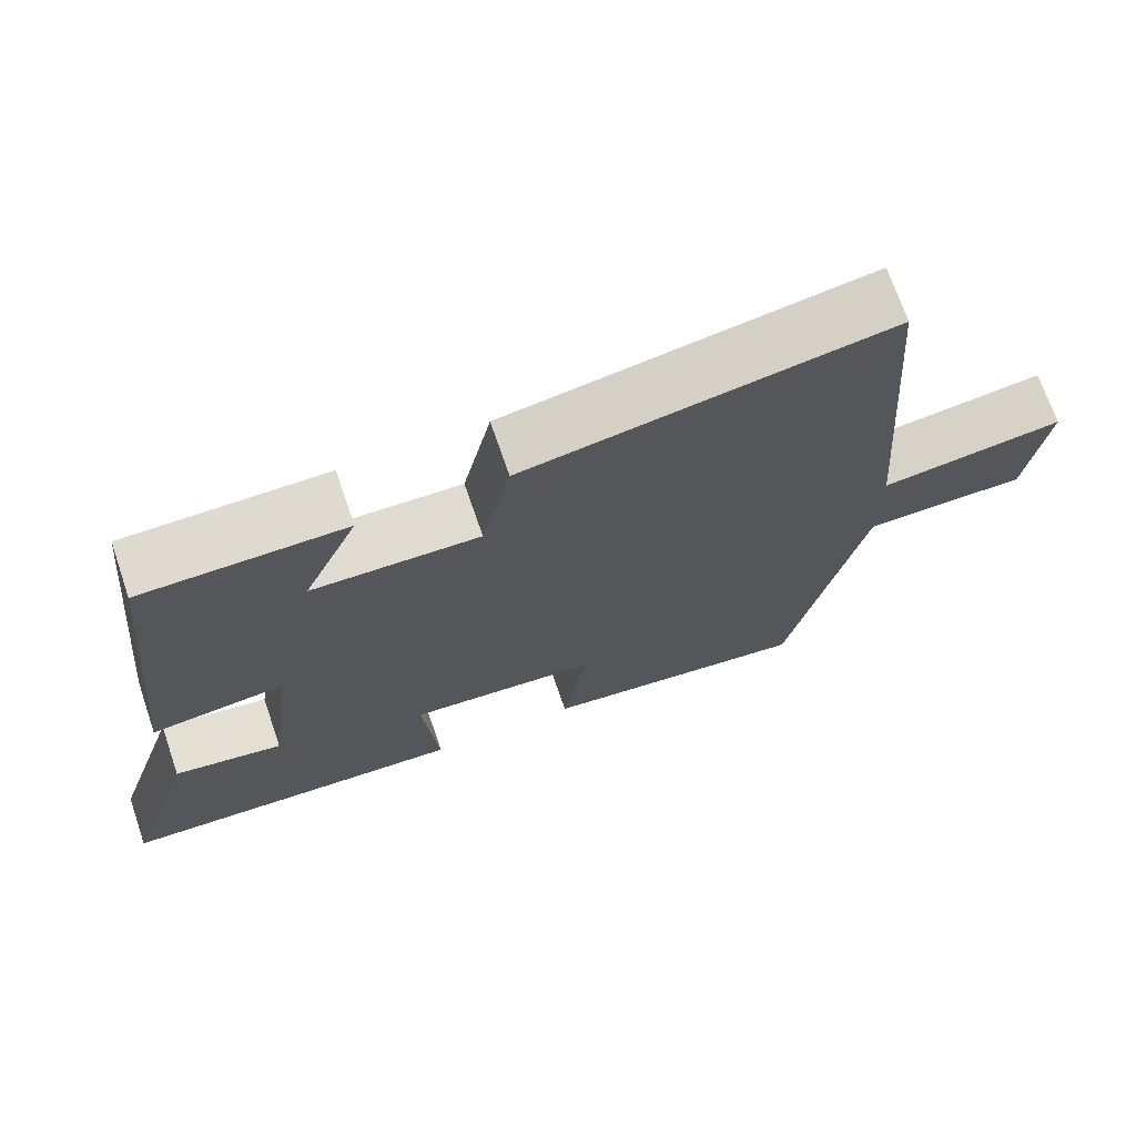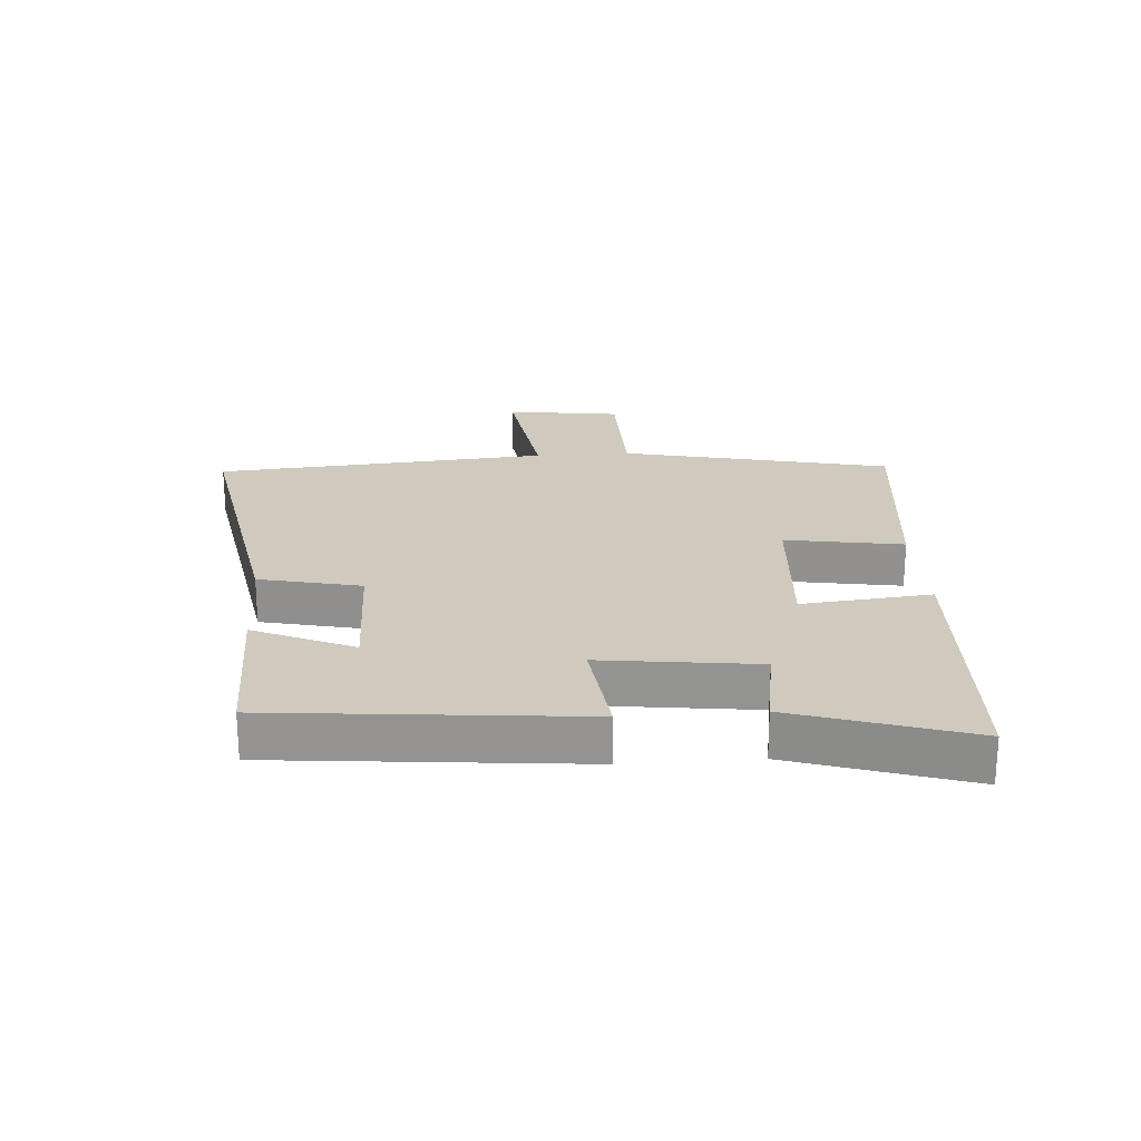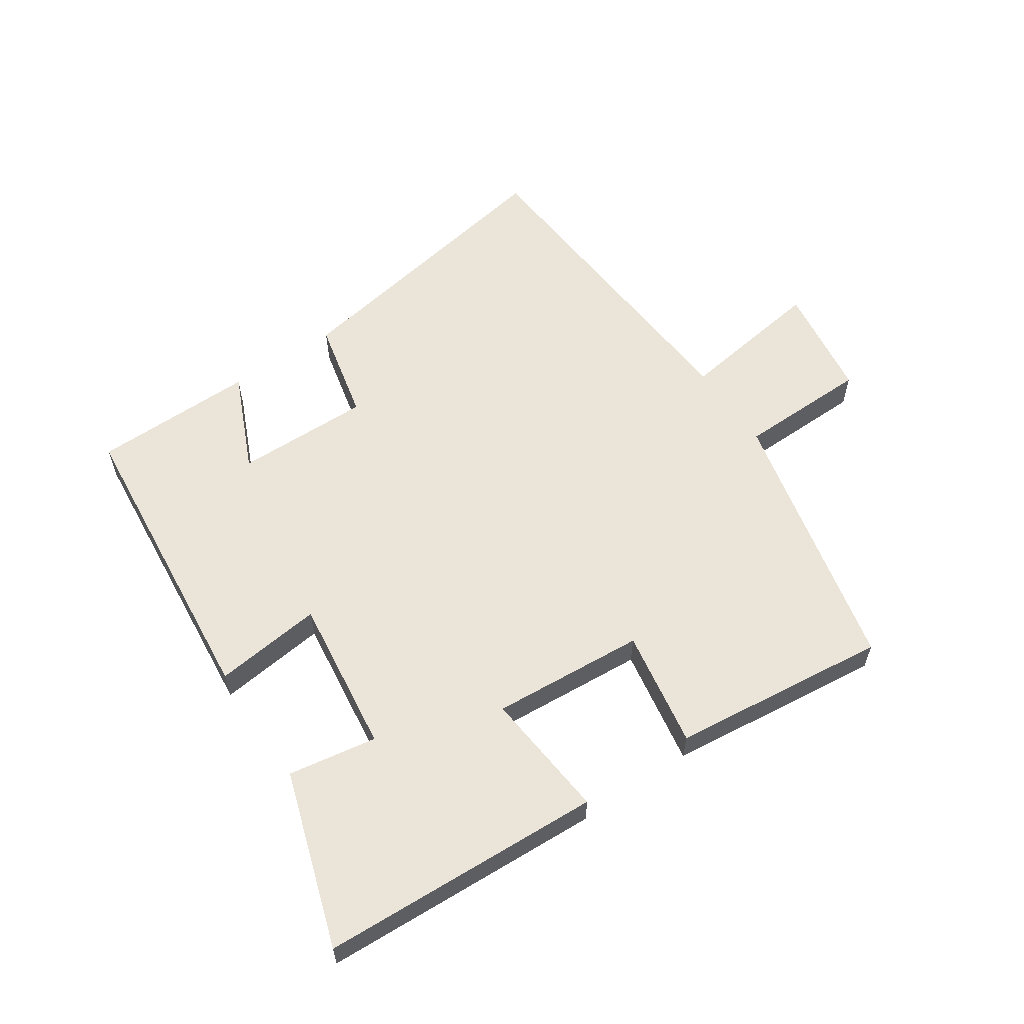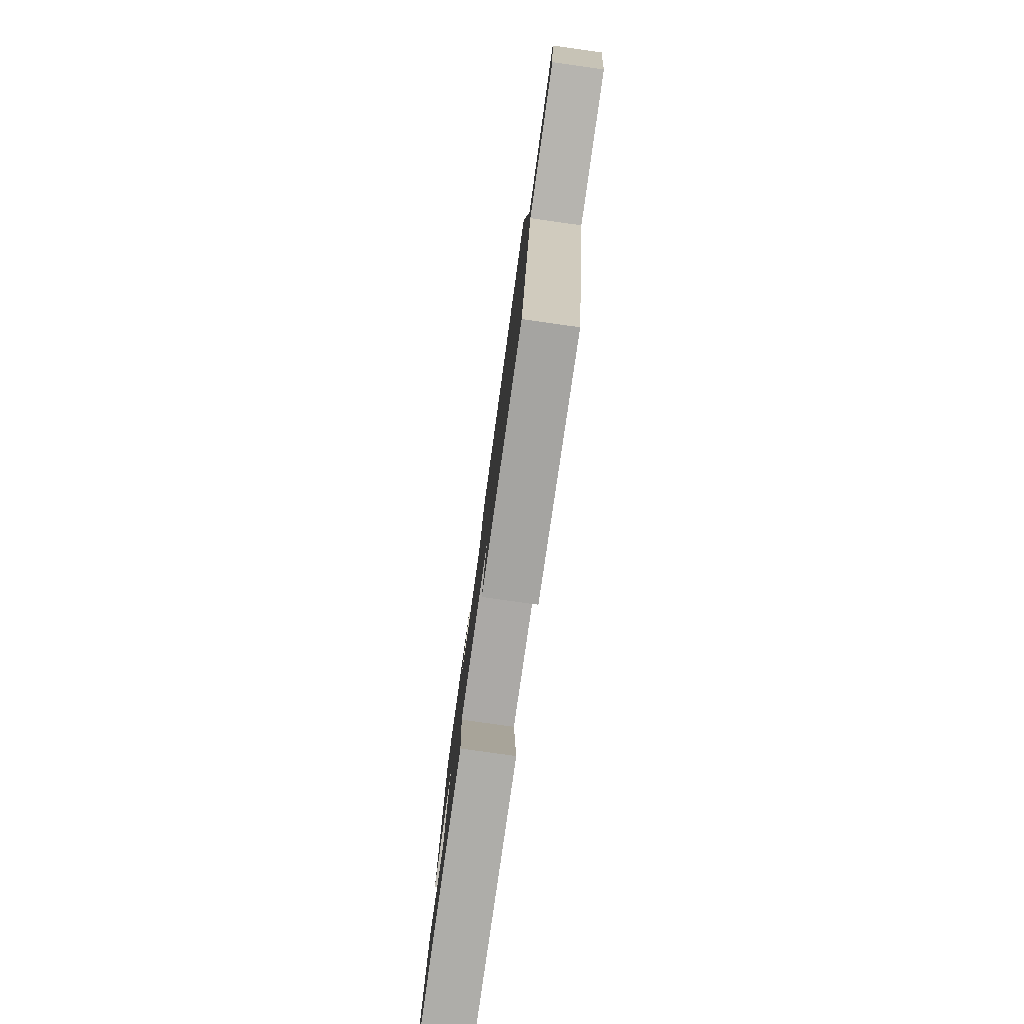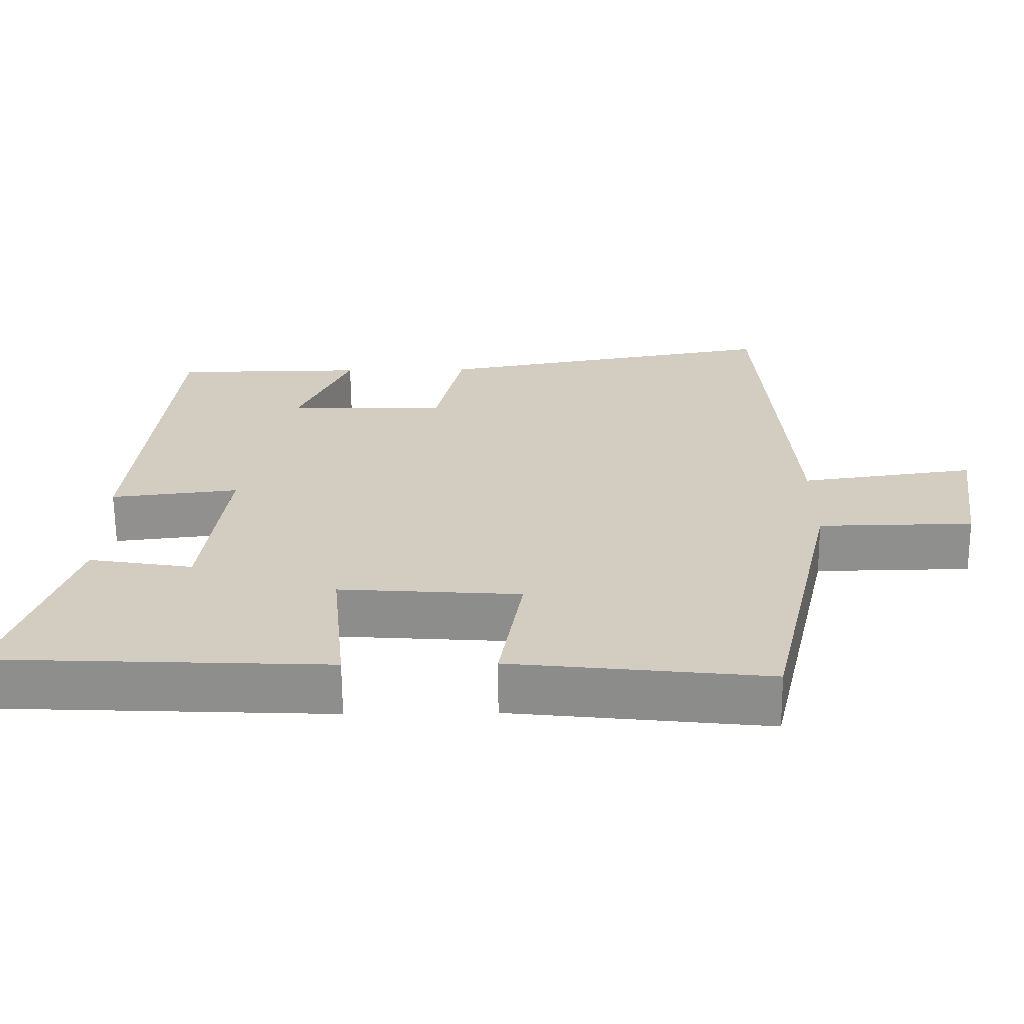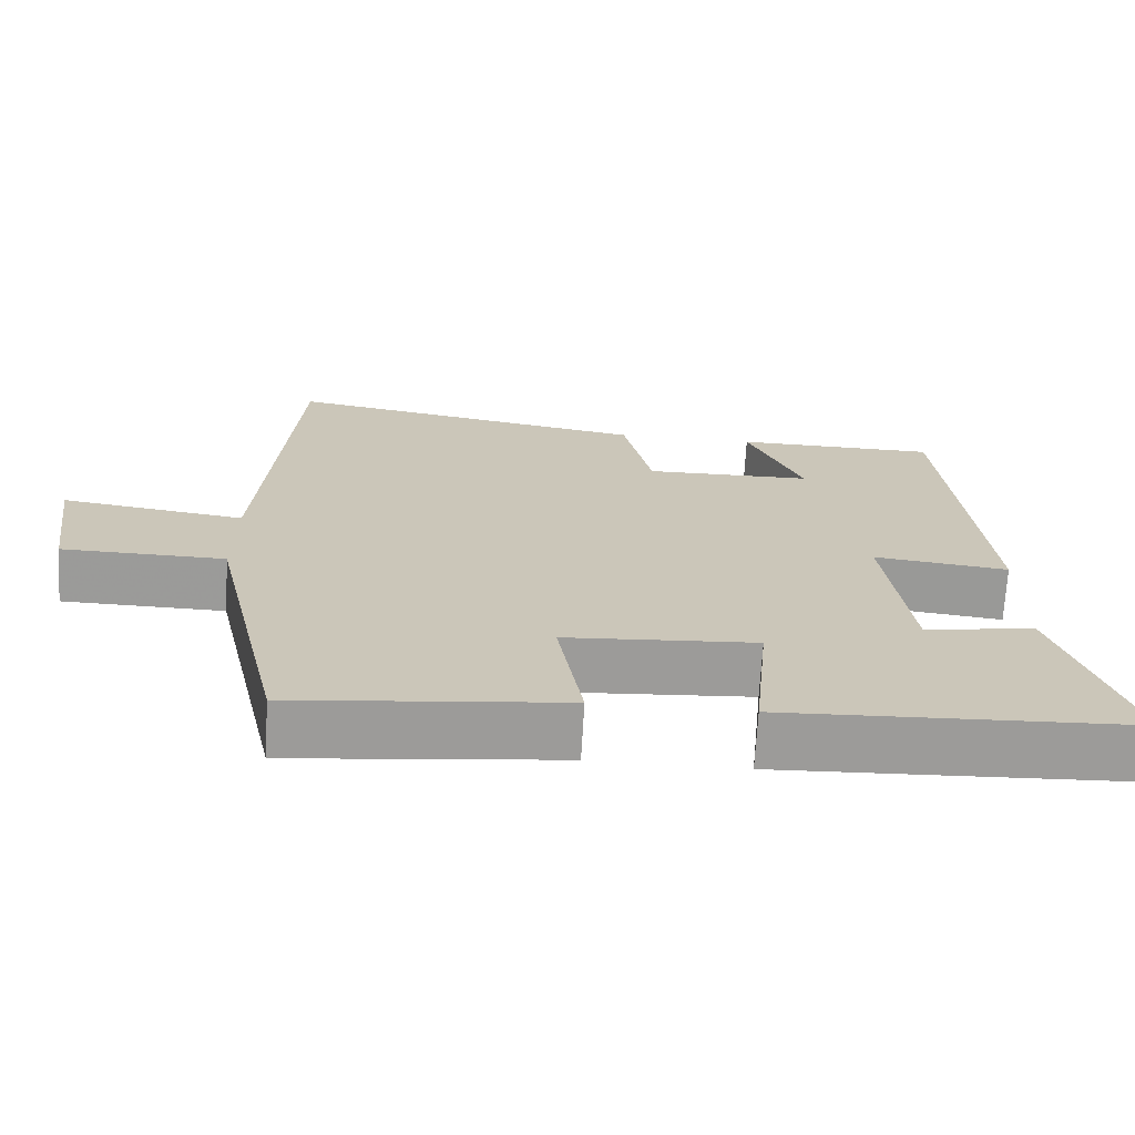
<metadata>
{"format":"obj","ext":"obj","renderer":"f3d","projection":"perspective","resolution":1024,"background":"white","views":[{"elev":70.6,"azim":161.1,"up":"+Z"},{"elev":23.0,"azim":85.8,"up":"+Y"},{"elev":59.1,"azim":145.9,"up":"+Y"},{"elev":-79.8,"azim":-98.0,"up":"+Z"},{"elev":-65.2,"azim":-179.5,"up":"+Z"},{"elev":-69.6,"azim":-3.3,"up":"+Z"}]}
</metadata>
<code>
v 0.452 0.07 0.498
v 0.5 0.07 0.008
v 0.326 0.07 0.028
v 0.358 0.07 -0.222
v 0.5 0.07 -0.198
v 0.592 0.07 -0.479
v 0.139 0.07 -0.5
v 0.159 0.07 -0.293
v -0.087 0.07 -0.311
v -0.055 0.07 -0.5
v -0.403 0.07 -0.539
v -0.5 0.07 -0.108
v -0.71 0.07 -0.105
v -0.736 0.07 0.079
v -0.5 0.07 0.046
v -0.46 0.07 0.582
v 0.009 0.07 0.5
v 0.046 0.07 0.337
v 0.262 0.07 0.341
v 0.191 0.07 0.5
v 0.452 0 0.498
v 0.5 0 0.008
v 0.326 0 0.028
v 0.358 0 -0.222
v 0.5 0 -0.198
v 0.592 0 -0.479
v 0.139 0 -0.5
v 0.159 0 -0.293
v -0.087 0 -0.311
v -0.055 0 -0.5
v -0.403 0 -0.539
v -0.5 0 -0.108
v -0.71 0 -0.105
v -0.736 0 0.079
v -0.5 0 0.046
v -0.46 0 0.582
v 0.009 0 0.5
v 0.046 0 0.337
v 0.262 0 0.341
v 0.191 0 0.5
f 19 20 1 2
f 18 19 2 3
f 15 16 17 18
f 15 18 3 4
f 12 13 14 15
f 11 12 15
f 10 11 15
f 9 10 15
f 8 9 15 4
f 6 7 8
f 5 6 8
f 4 5 8
f 22 21 40 39
f 23 22 39 38
f 38 37 36 35
f 24 23 38 35
f 35 34 33 32
f 35 32 31
f 35 31 30
f 35 30 29
f 24 35 29 28
f 28 27 26
f 28 26 25
f 28 25 24
f 1 21 22 2
f 2 22 23 3
f 3 23 24 4
f 4 24 25 5
f 5 25 26 6
f 6 26 27 7
f 7 27 28 8
f 8 28 29 9
f 9 29 30 10
f 10 30 31 11
f 11 31 32 12
f 12 32 33 13
f 13 33 34 14
f 14 34 35 15
f 15 35 36 16
f 16 36 37 17
f 17 37 38 18
f 18 38 39 19
f 19 39 40 20
f 20 40 21 1

</code>
